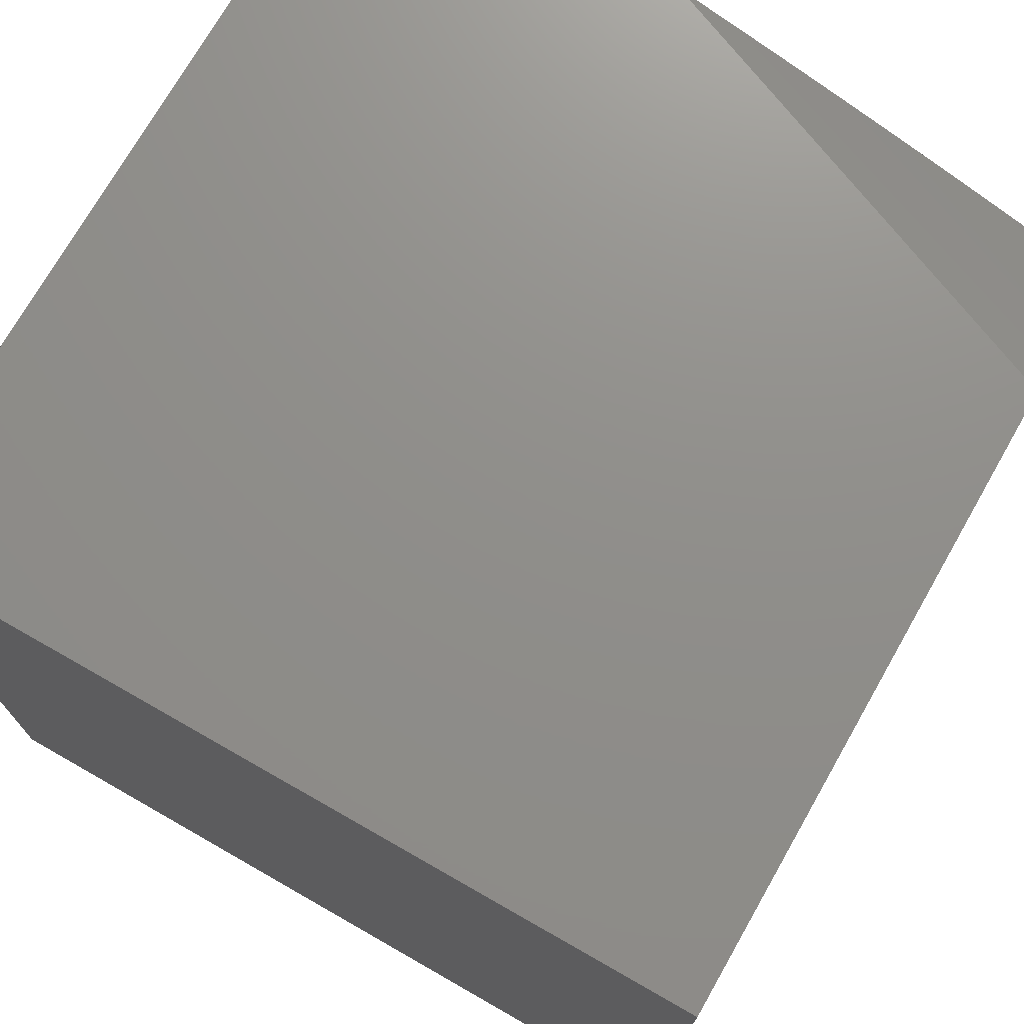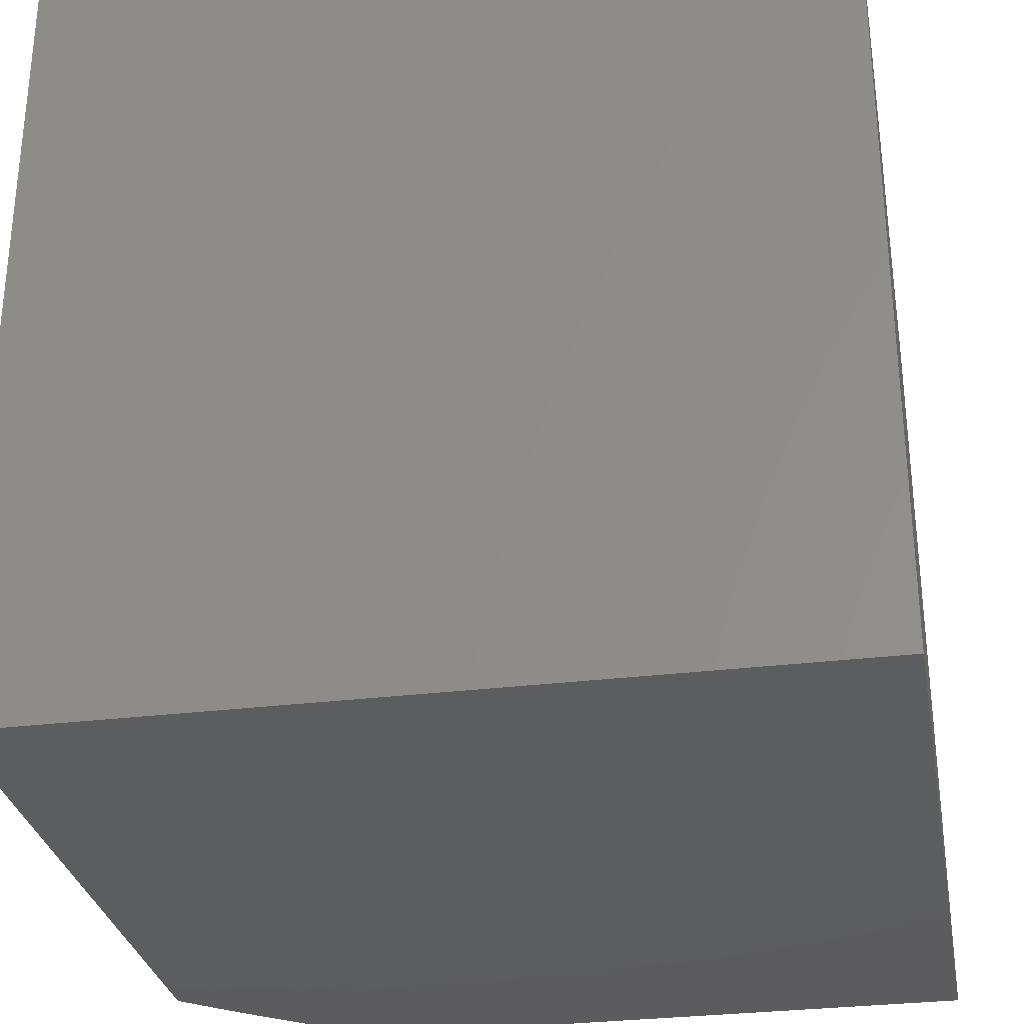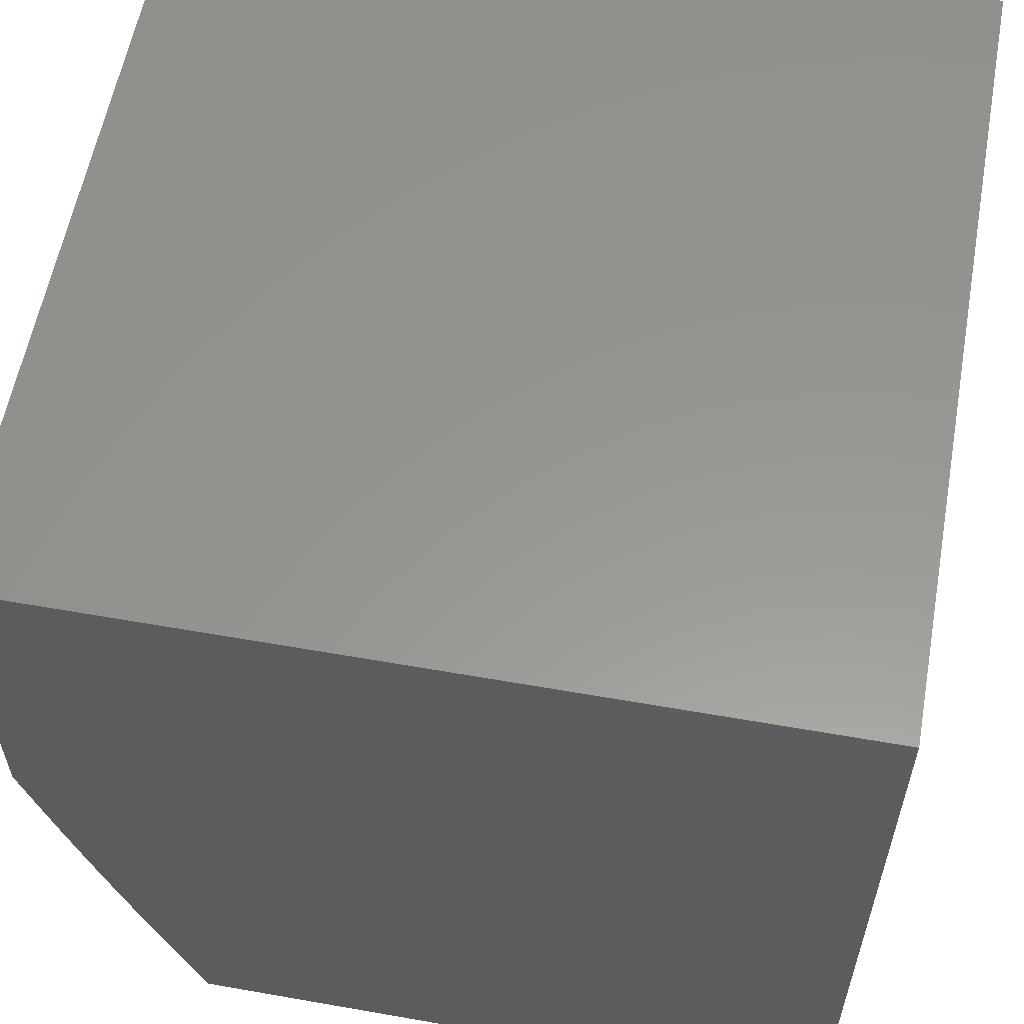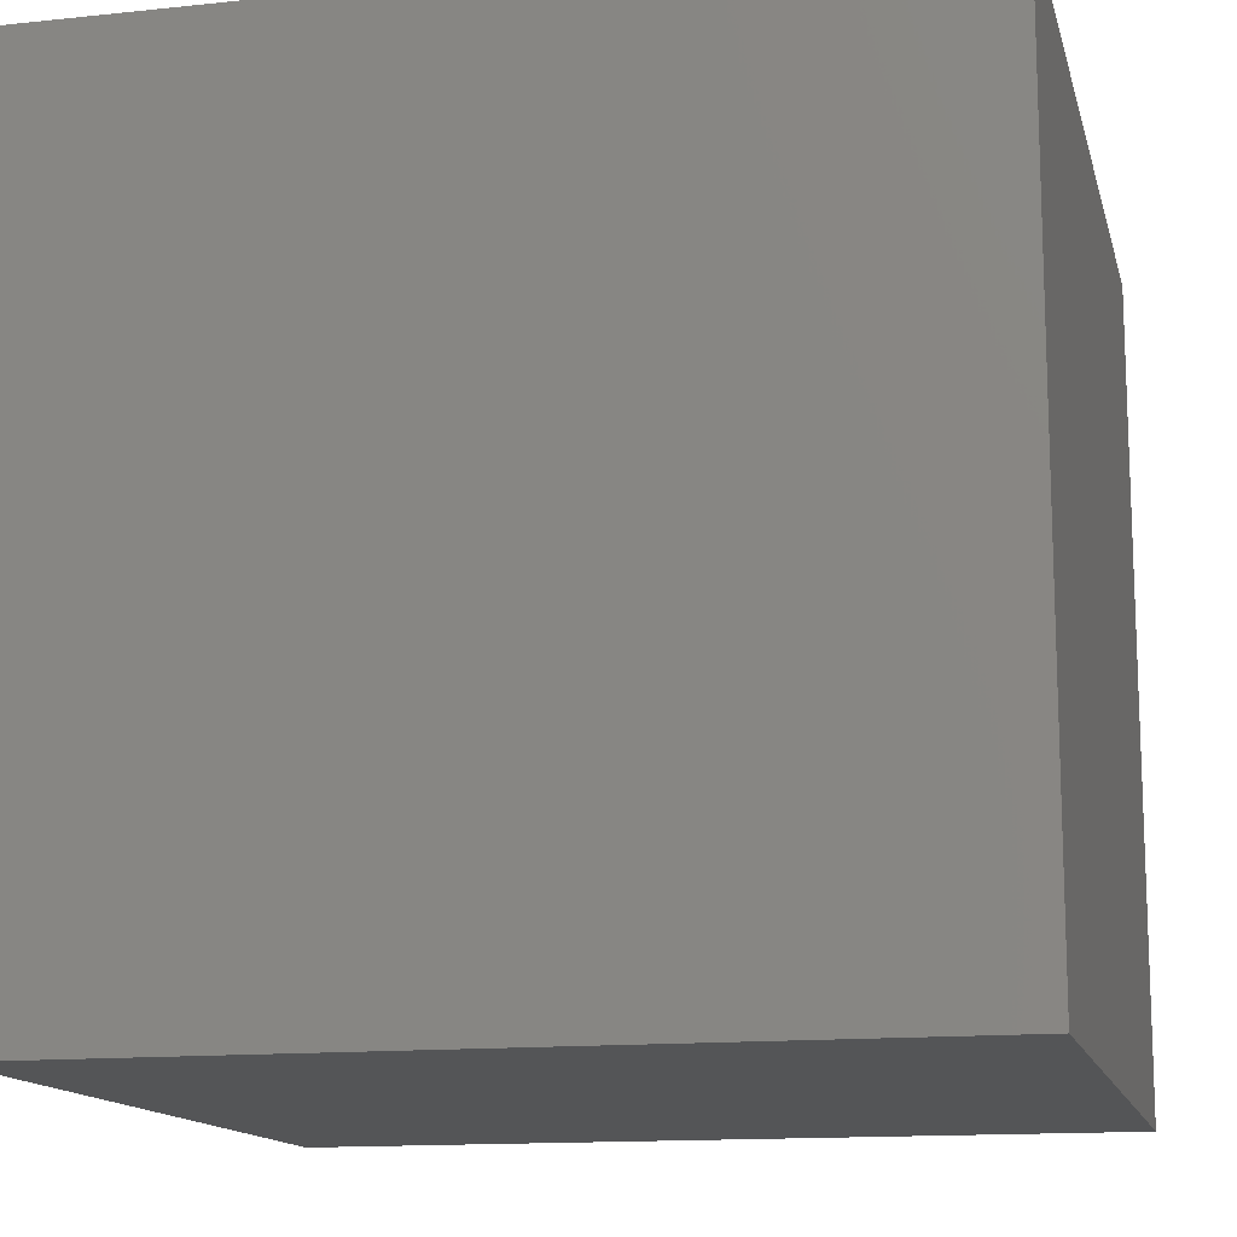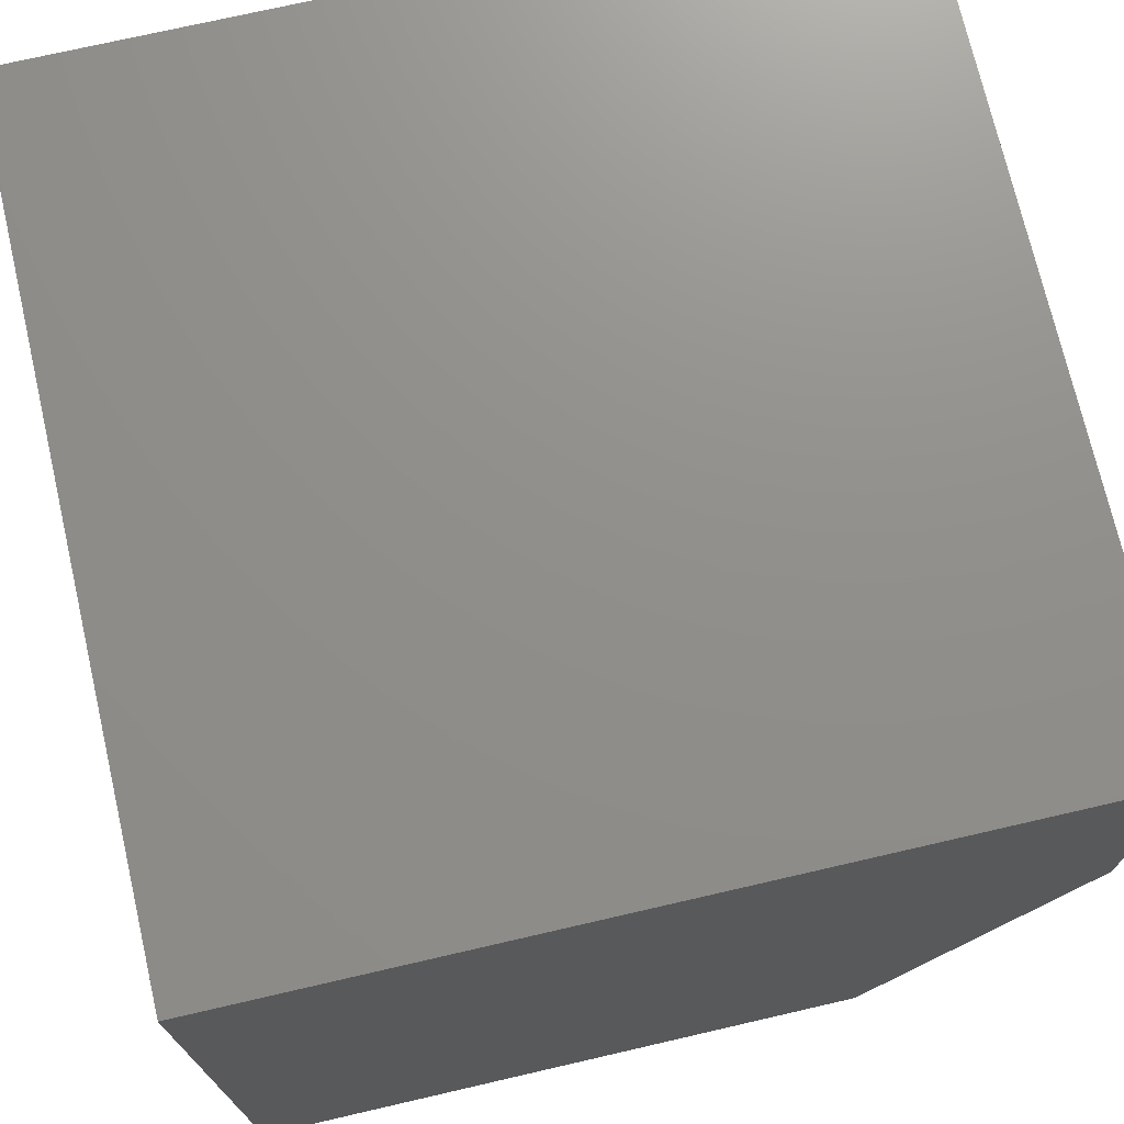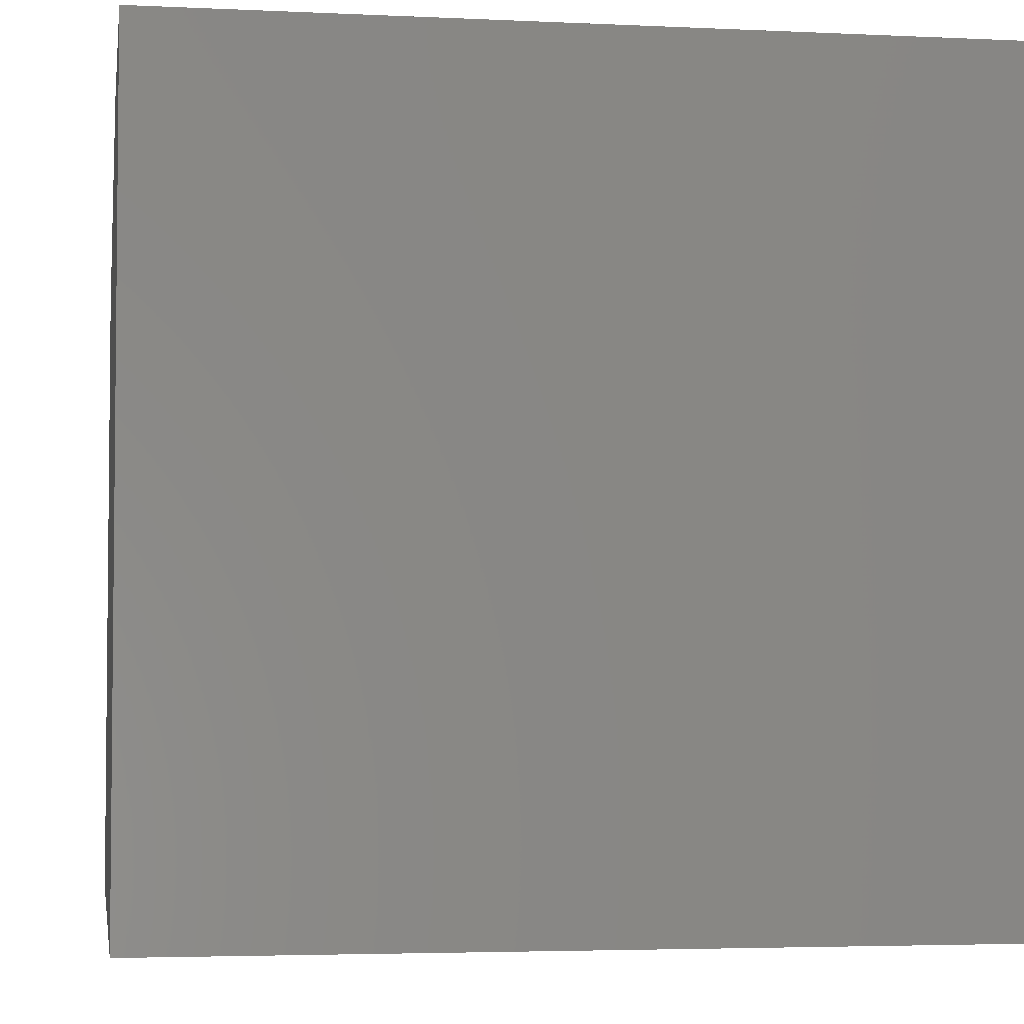
<metadata>
{"format":"stl","ext":"stl","renderer":"f3d","projection":"perspective","resolution":1024,"background":"white","views":[{"elev":73.2,"azim":-60.3,"up":"+Z"},{"elev":-30.3,"azim":-169.8,"up":"+Y"},{"elev":58.4,"azim":100.3,"up":"+Y"},{"elev":-13.8,"azim":-166.7,"up":"+Z"},{"elev":72.9,"azim":-13.0,"up":"+Y"},{"elev":-3.8,"azim":171.0,"up":"+Z"}]}
</metadata>
<code>
# stl→obj: 21 verts, 38 faces
v 6 11.57 2
v 5.768 11 2
v 6 11.49 1.979
v 5.816 11 1.967
v 6 11.42 1.958
v 6 11.35 1.937
v 5.864 11 1.933
v 6 11.28 1.915
v 5.91 11 1.897
v 6 11.2 1.893
v 6 11.14 1.87
v 5.956 11 1.86
v 6 11.07 1.846
v 6 11 1.823
v 6 11 1
v 5 11 1
v 5 11 2
v 5 12 2
v 6 12 2
v 6 12 1
v 5 12 1
f 1 2 3
f 3 2 4
f 3 4 5
f 5 4 6
f 6 4 7
f 6 7 8
f 8 7 9
f 8 9 10
f 10 9 11
f 11 9 12
f 11 12 13
f 13 12 14
f 14 12 15
f 15 12 9
f 15 9 16
f 16 9 7
f 16 7 4
f 4 2 16
f 16 2 17
f 17 2 18
f 18 2 1
f 18 1 19
f 15 16 20
f 20 16 21
f 18 21 17
f 17 21 16
f 19 20 18
f 18 20 21
f 19 1 20
f 20 1 3
f 20 3 5
f 5 6 20
f 20 6 15
f 15 6 8
f 15 8 10
f 10 11 15
f 15 11 13
f 15 13 14

</code>
